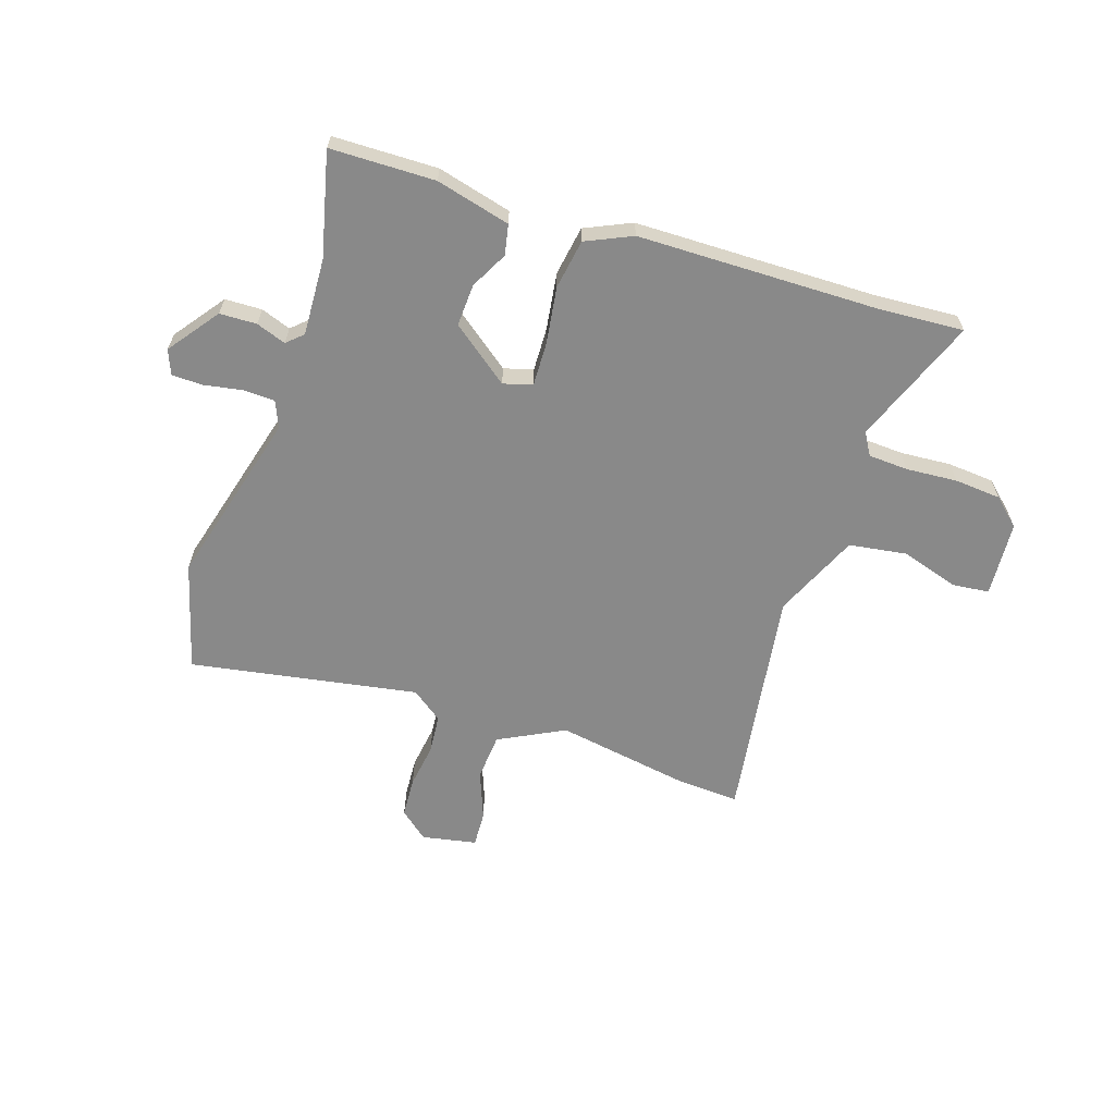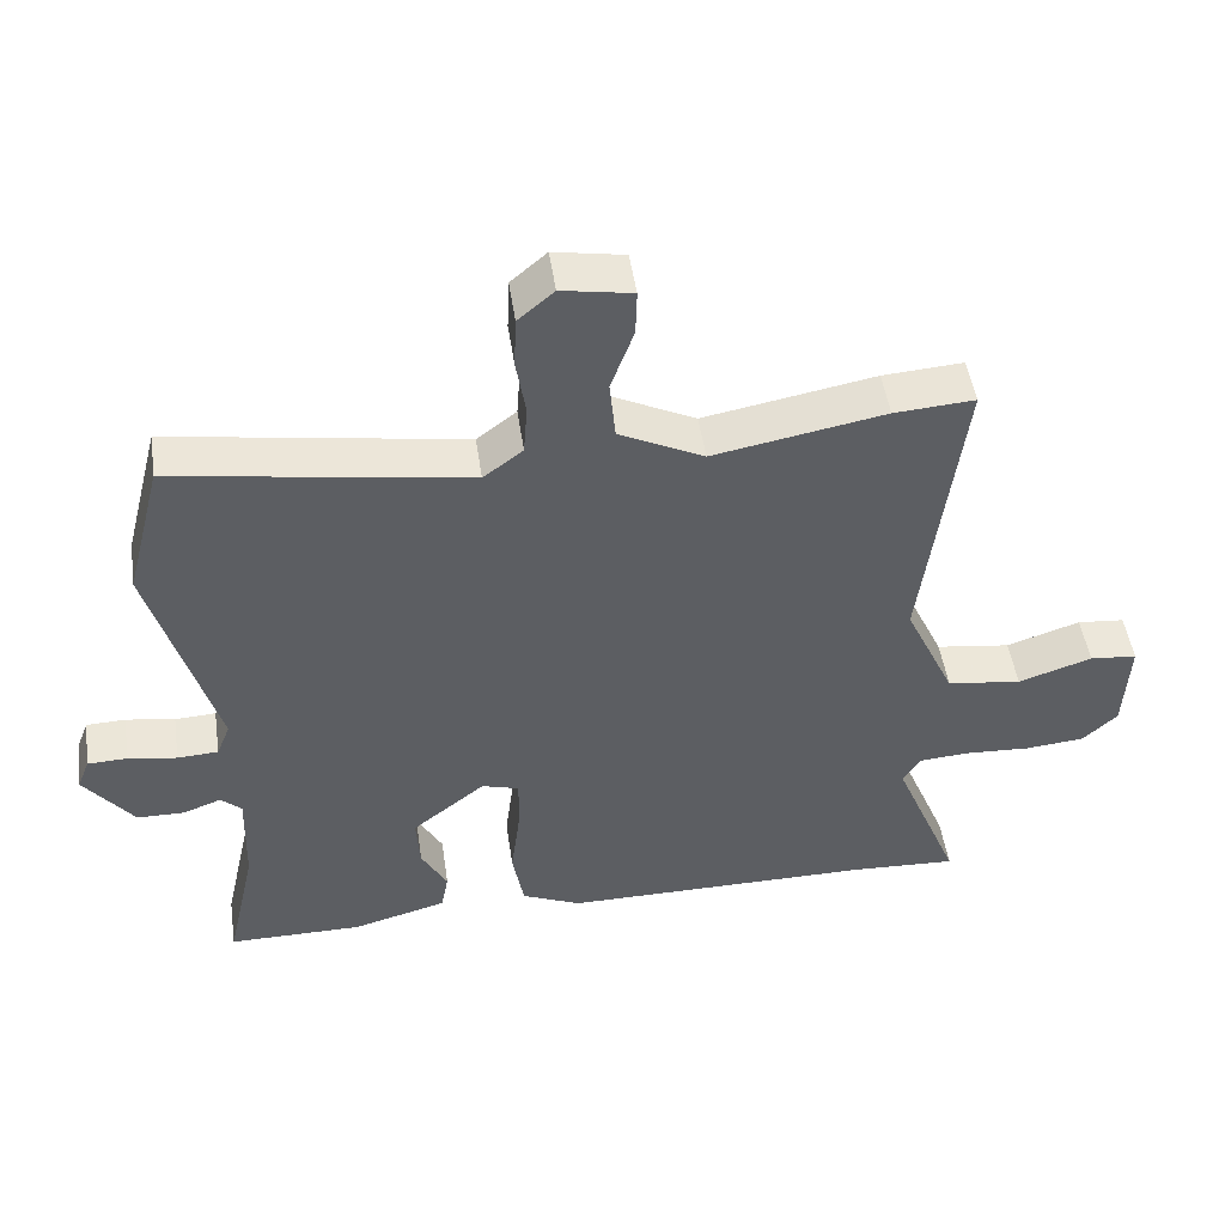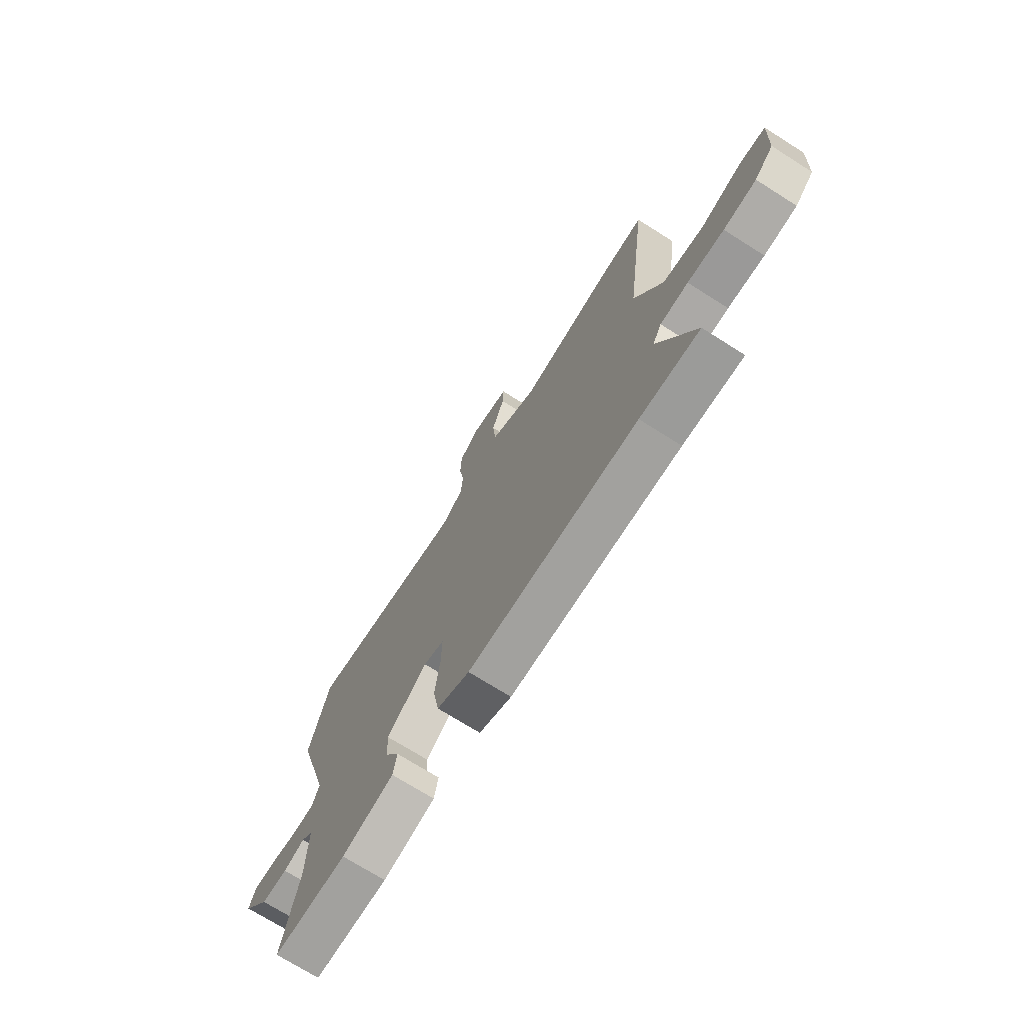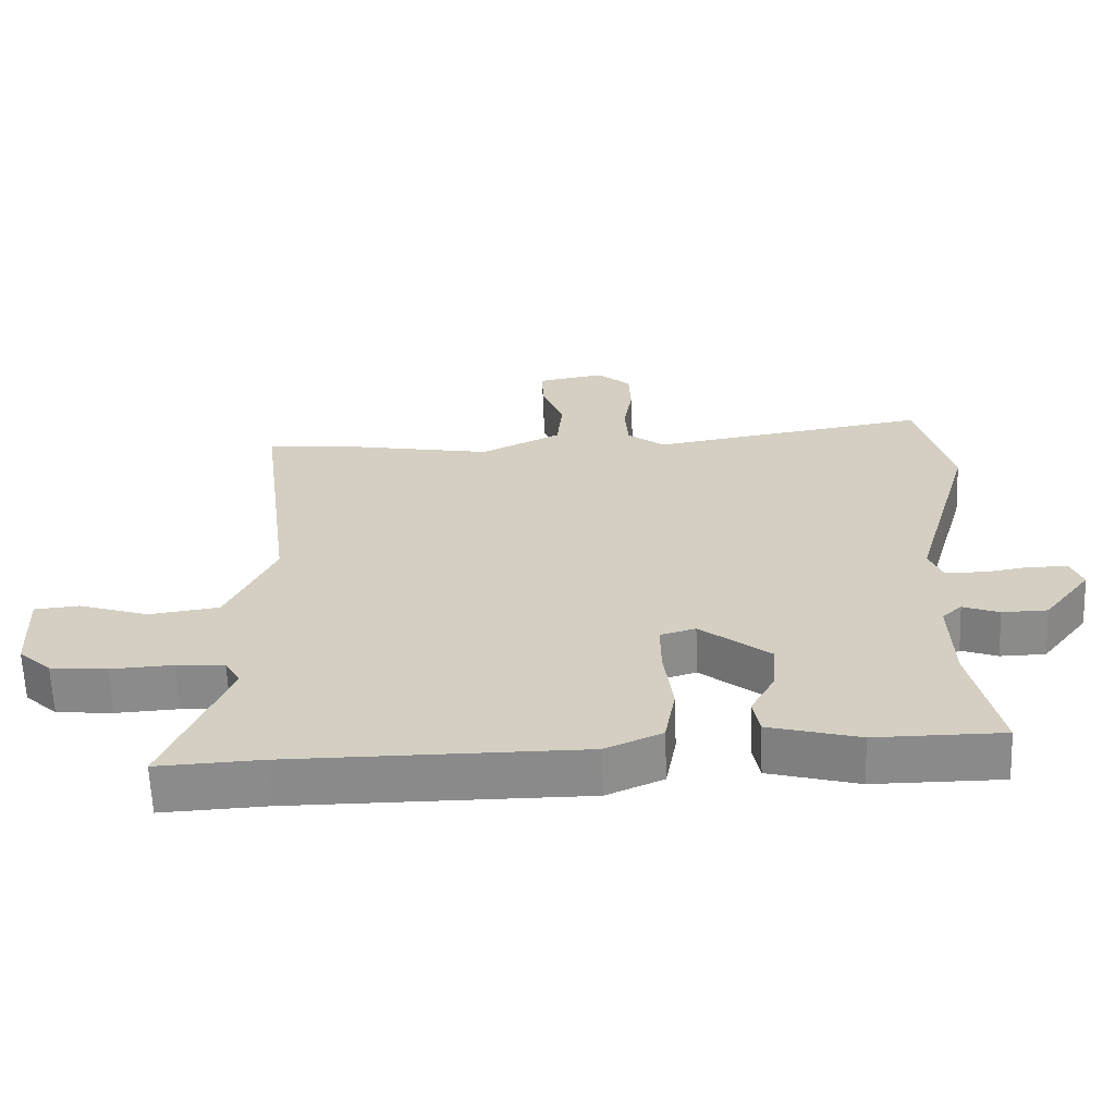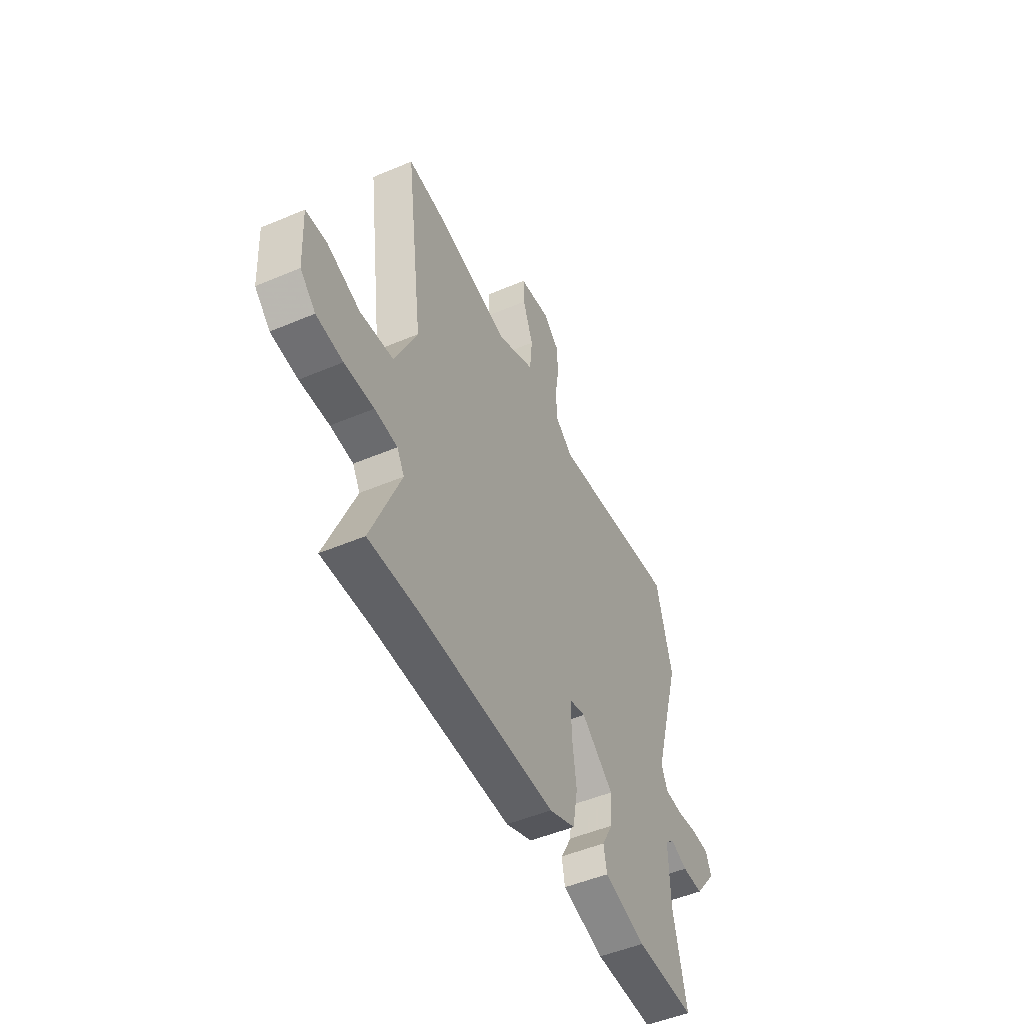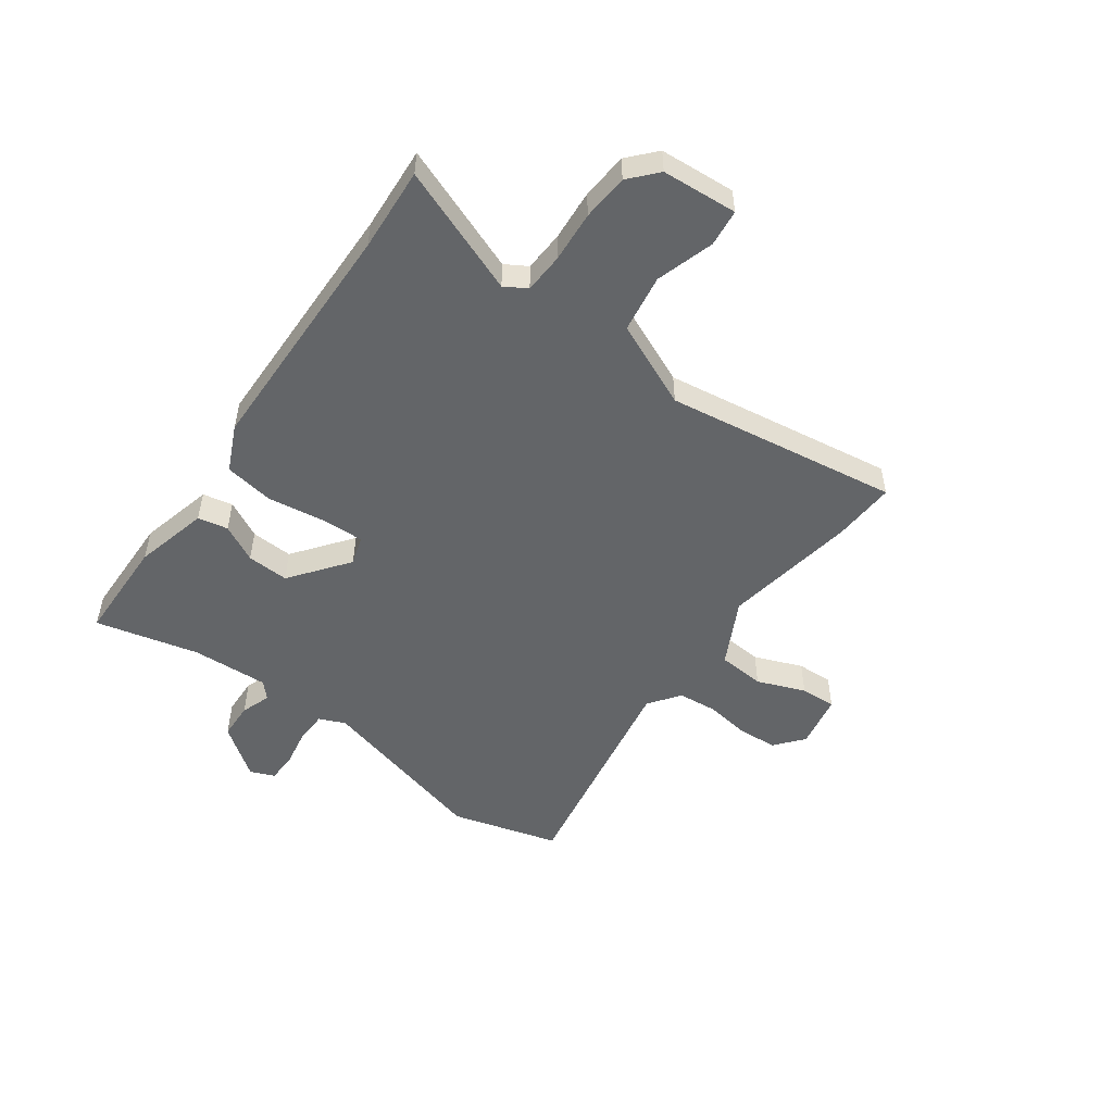
<metadata>
{"format":"obj","ext":"obj","renderer":"f3d","projection":"perspective","resolution":1024,"background":"white","views":[{"elev":-63.0,"azim":162.8,"up":"+Y"},{"elev":48.7,"azim":171.7,"up":"+Z"},{"elev":-72.0,"azim":-122.3,"up":"+Z"},{"elev":-63.6,"azim":2.2,"up":"+Z"},{"elev":-50.0,"azim":-65.0,"up":"+Z"},{"elev":-51.4,"azim":-124.7,"up":"+Y"}]}
</metadata>
<code>
v -0.554 0.07 0.504
v -0.442 0.07 0.496
v -0.203 0.07 0.452
v -0.085 0.07 0.51
v -0.077 0.07 0.594
v -0.109 0.07 0.681
v -0.111 0.07 0.745
v -0.013 0.07 0.762
v 0.037 0.07 0.719
v 0.04 0.07 0.648
v 0.027 0.07 0.568
v 0.032 0.07 0.498
v 0.087 0.07 0.456
v 0.495 0.07 0.52
v 0.545 0.07 0.326
v 0.455 0.07 0.013
v 0.474 0.07 -0.034
v 0.531 0.07 -0.037
v 0.599 0.07 -0.026
v 0.654 0.07 -0.028
v 0.671 0.07 -0.072
v 0.602 0.07 -0.161
v 0.536 0.07 -0.162
v 0.483 0.07 -0.142
v 0.454 0.07 -0.168
v 0.458 0.07 -0.306
v 0.499 0.07 -0.492
v 0.312 0.07 -0.492
v 0.18 0.07 -0.456
v 0.17 0.07 -0.402
v 0.206 0.07 -0.336
v 0.211 0.07 -0.261
v 0.109 0.07 -0.18
v 0.057 0.07 -0.195
v 0.058 0.07 -0.272
v 0.071 0.07 -0.375
v 0.055 0.07 -0.463
v -0.028 0.07 -0.499
v -0.46 0.07 -0.498
v -0.611 0.07 -0.505
v -0.519 0.07 -0.28
v -0.542 0.07 -0.24
v -0.613 0.07 -0.235
v -0.705 0.07 -0.24
v -0.788 0.07 -0.232
v -0.836 0.07 -0.187
v -0.843 0.07 -0.052
v -0.777 0.07 -0.046
v -0.674 0.07 -0.08
v -0.57 0.07 -0.066
v -0.5 0.07 0.085
v -0.554 0 0.504
v -0.442 0 0.496
v -0.203 0 0.452
v -0.085 0 0.51
v -0.077 0 0.594
v -0.109 0 0.681
v -0.111 0 0.745
v -0.013 0 0.762
v 0.037 0 0.719
v 0.04 0 0.648
v 0.027 0 0.568
v 0.032 0 0.498
v 0.087 0 0.456
v 0.495 0 0.52
v 0.545 0 0.326
v 0.455 0 0.013
v 0.474 0 -0.034
v 0.531 0 -0.037
v 0.599 0 -0.026
v 0.654 0 -0.028
v 0.671 0 -0.072
v 0.602 0 -0.161
v 0.536 0 -0.162
v 0.483 0 -0.142
v 0.454 0 -0.168
v 0.458 0 -0.306
v 0.499 0 -0.492
v 0.312 0 -0.492
v 0.18 0 -0.456
v 0.17 0 -0.402
v 0.206 0 -0.336
v 0.211 0 -0.261
v 0.109 0 -0.18
v 0.057 0 -0.195
v 0.058 0 -0.272
v 0.071 0 -0.375
v 0.055 0 -0.463
v -0.028 0 -0.499
v -0.46 0 -0.498
v -0.611 0 -0.505
v -0.519 0 -0.28
v -0.542 0 -0.24
v -0.613 0 -0.235
v -0.705 0 -0.24
v -0.788 0 -0.232
v -0.836 0 -0.187
v -0.843 0 -0.052
v -0.777 0 -0.046
v -0.674 0 -0.08
v -0.57 0 -0.066
v -0.5 0 0.085
f 47 48 49
f 46 47 49
f 45 46 49
f 44 45 49
f 43 44 49
f 42 43 49 50
f 41 42 50 51
f 39 40 41
f 39 41 51
f 38 39 51
f 37 38 51
f 36 37 51
f 35 36 51
f 29 30 31
f 28 29 31
f 27 28 31
f 26 27 31
f 25 26 31 32
f 24 25 32 33
f 22 23 24
f 21 22 24
f 20 21 24
f 19 20 24
f 18 19 24
f 17 18 24 33
f 13 14 15 16
f 17 33 34
f 16 17 34
f 13 16 34
f 12 13 34
f 9 10 11
f 8 9 11
f 7 8 11
f 6 7 11
f 5 6 11
f 12 34 35
f 11 12 35
f 5 11 35
f 4 5 35
f 51 1 2 3
f 3 4 35 51
f 100 99 98
f 100 98 97
f 100 97 96
f 100 96 95
f 100 95 94
f 101 100 94 93
f 102 101 93 92
f 92 91 90
f 102 92 90
f 102 90 89
f 102 89 88
f 102 88 87
f 102 87 86
f 82 81 80
f 82 80 79
f 82 79 78
f 82 78 77
f 83 82 77 76
f 84 83 76 75
f 75 74 73
f 75 73 72
f 75 72 71
f 75 71 70
f 75 70 69
f 84 75 69 68
f 67 66 65 64
f 85 84 68
f 85 68 67
f 85 67 64
f 85 64 63
f 62 61 60
f 62 60 59
f 62 59 58
f 62 58 57
f 62 57 56
f 86 85 63
f 86 63 62
f 86 62 56
f 86 56 55
f 54 53 52 102
f 102 86 55 54
f 1 52 53 2
f 2 53 54 3
f 3 54 55 4
f 4 55 56 5
f 5 56 57 6
f 6 57 58 7
f 7 58 59 8
f 8 59 60 9
f 9 60 61 10
f 10 61 62 11
f 11 62 63 12
f 12 63 64 13
f 13 64 65 14
f 14 65 66 15
f 15 66 67 16
f 16 67 68 17
f 17 68 69 18
f 18 69 70 19
f 19 70 71 20
f 20 71 72 21
f 21 72 73 22
f 22 73 74 23
f 23 74 75 24
f 24 75 76 25
f 25 76 77 26
f 26 77 78 27
f 27 78 79 28
f 28 79 80 29
f 29 80 81 30
f 30 81 82 31
f 31 82 83 32
f 32 83 84 33
f 33 84 85 34
f 34 85 86 35
f 35 86 87 36
f 36 87 88 37
f 37 88 89 38
f 38 89 90 39
f 39 90 91 40
f 40 91 92 41
f 41 92 93 42
f 42 93 94 43
f 43 94 95 44
f 44 95 96 45
f 45 96 97 46
f 46 97 98 47
f 47 98 99 48
f 48 99 100 49
f 49 100 101 50
f 50 101 102 51
f 51 102 52 1

</code>
